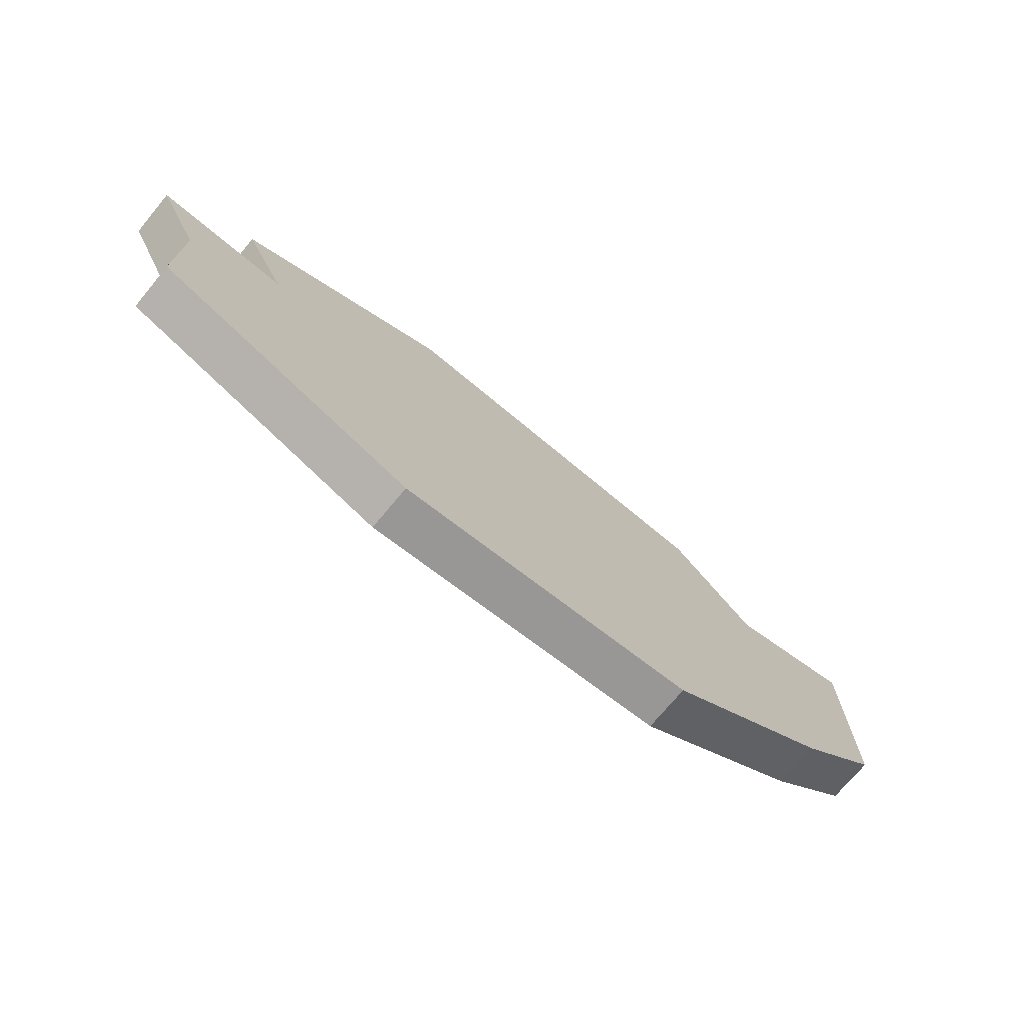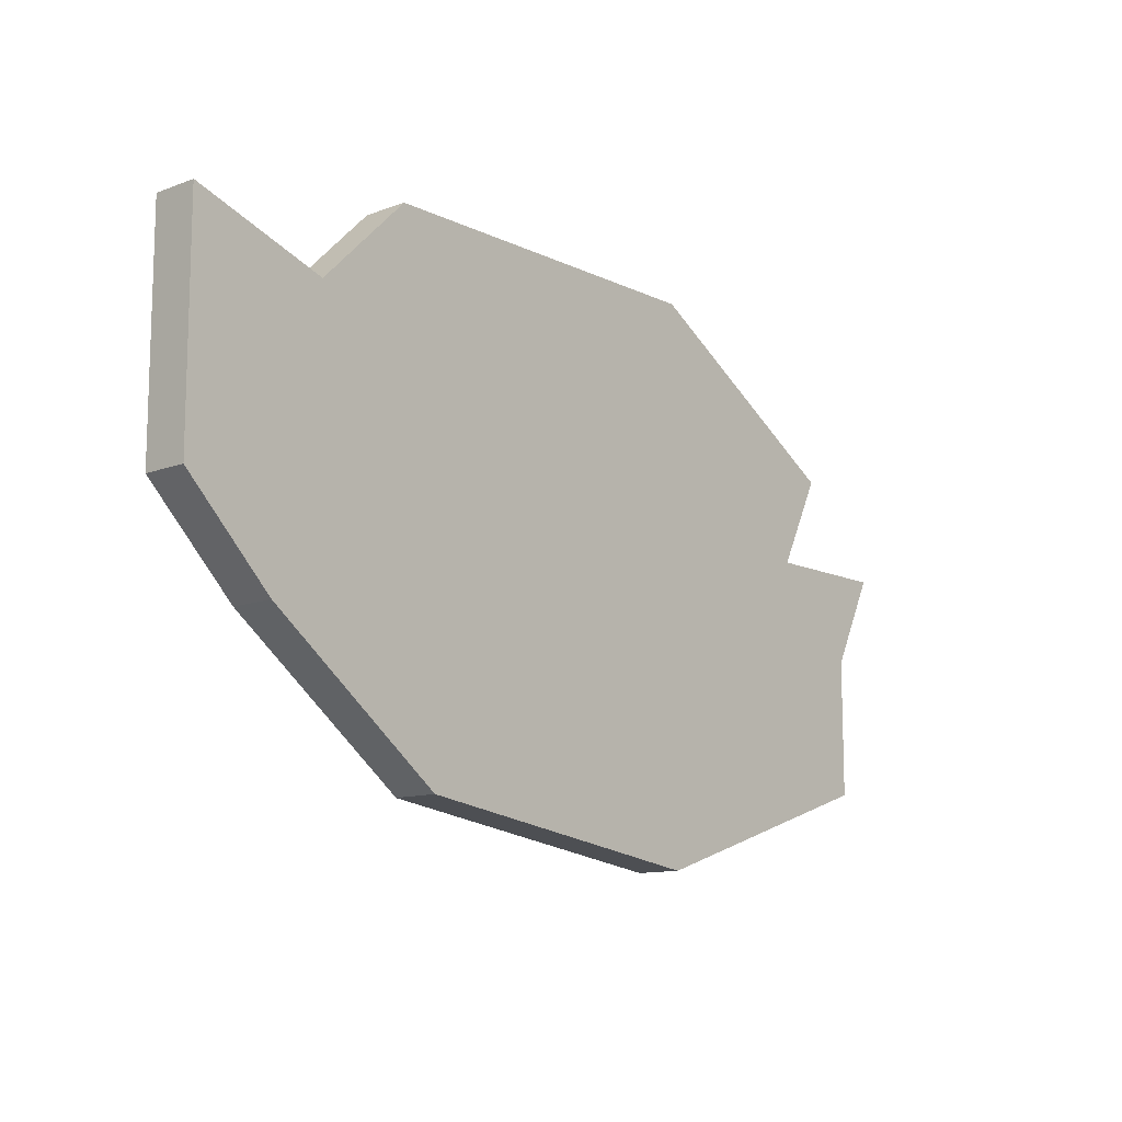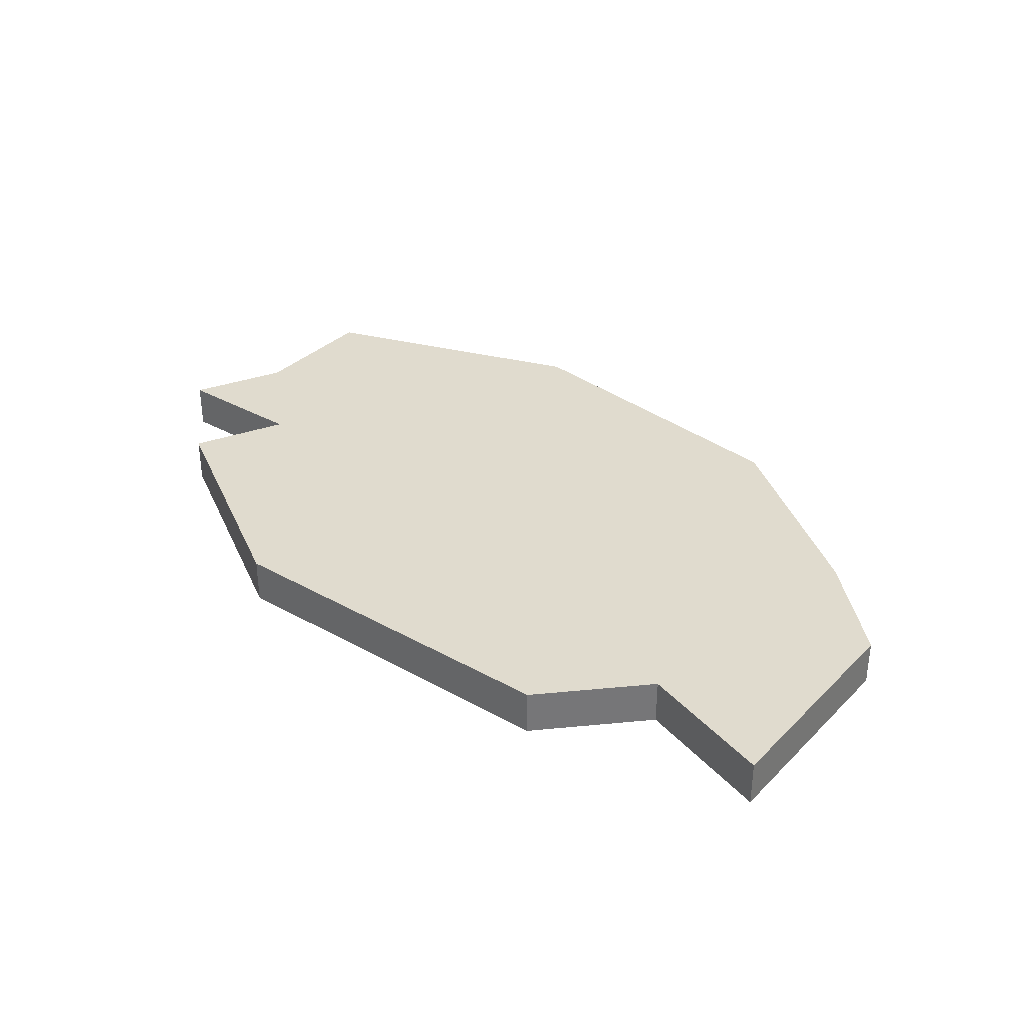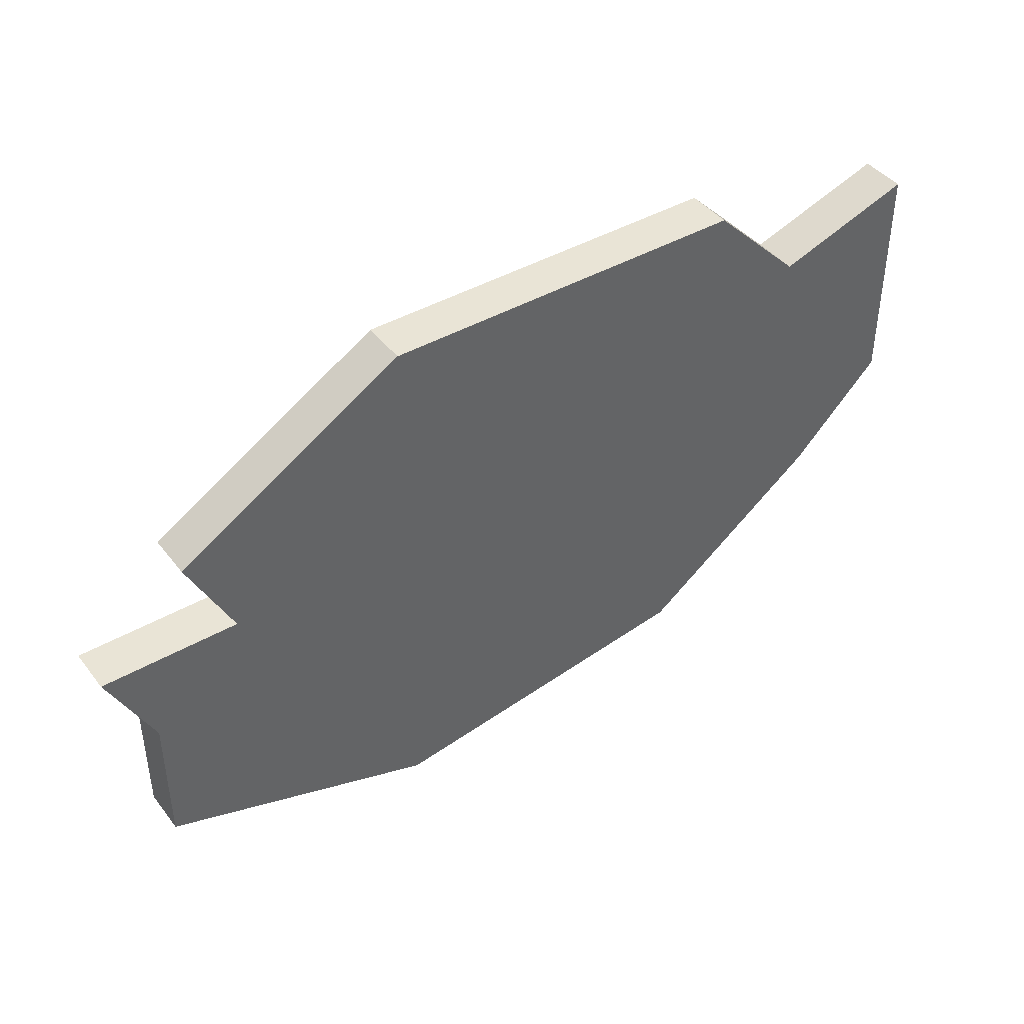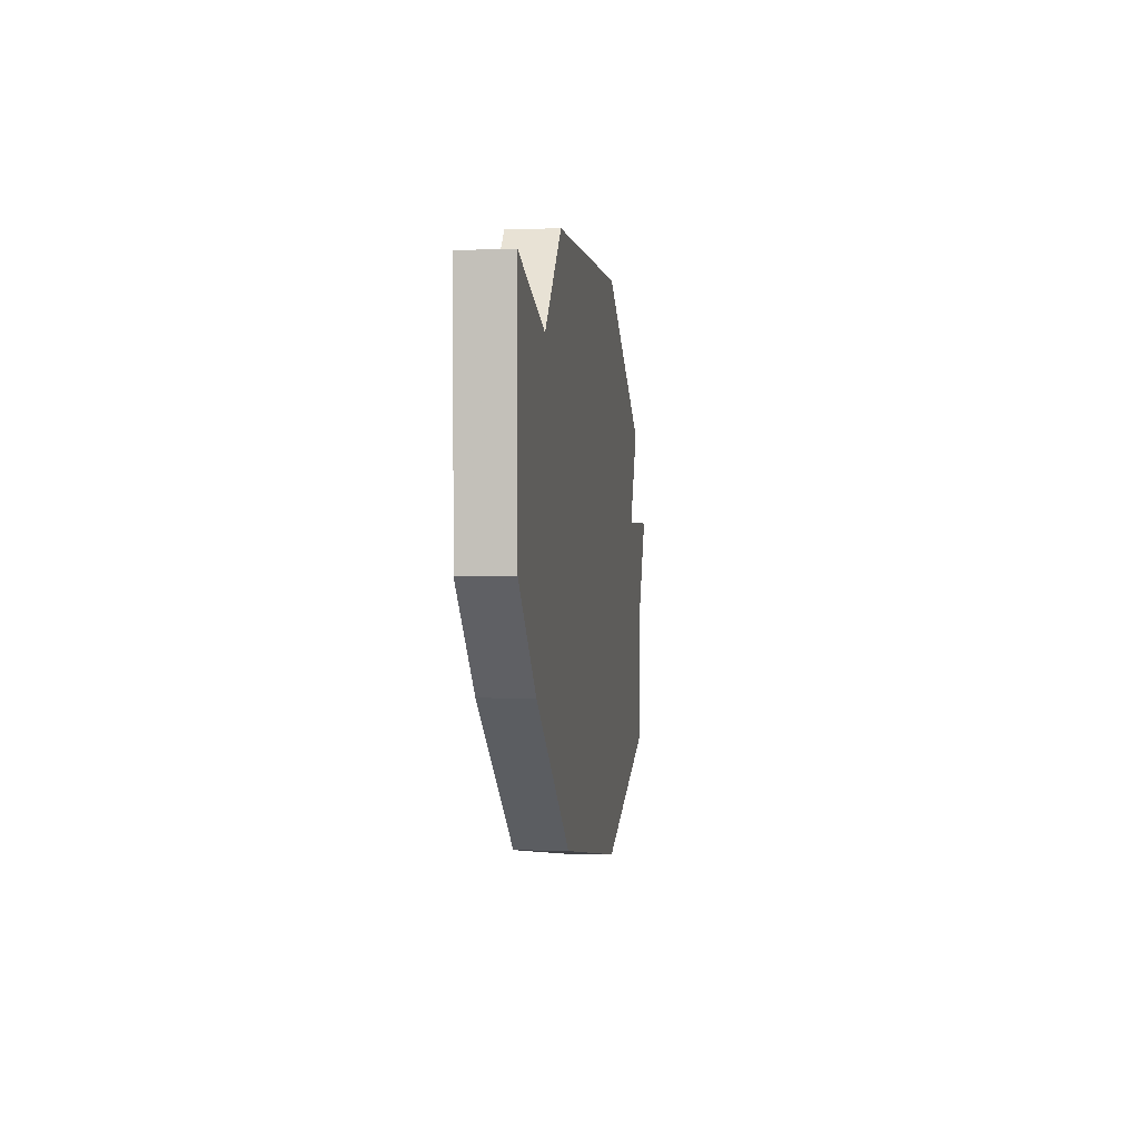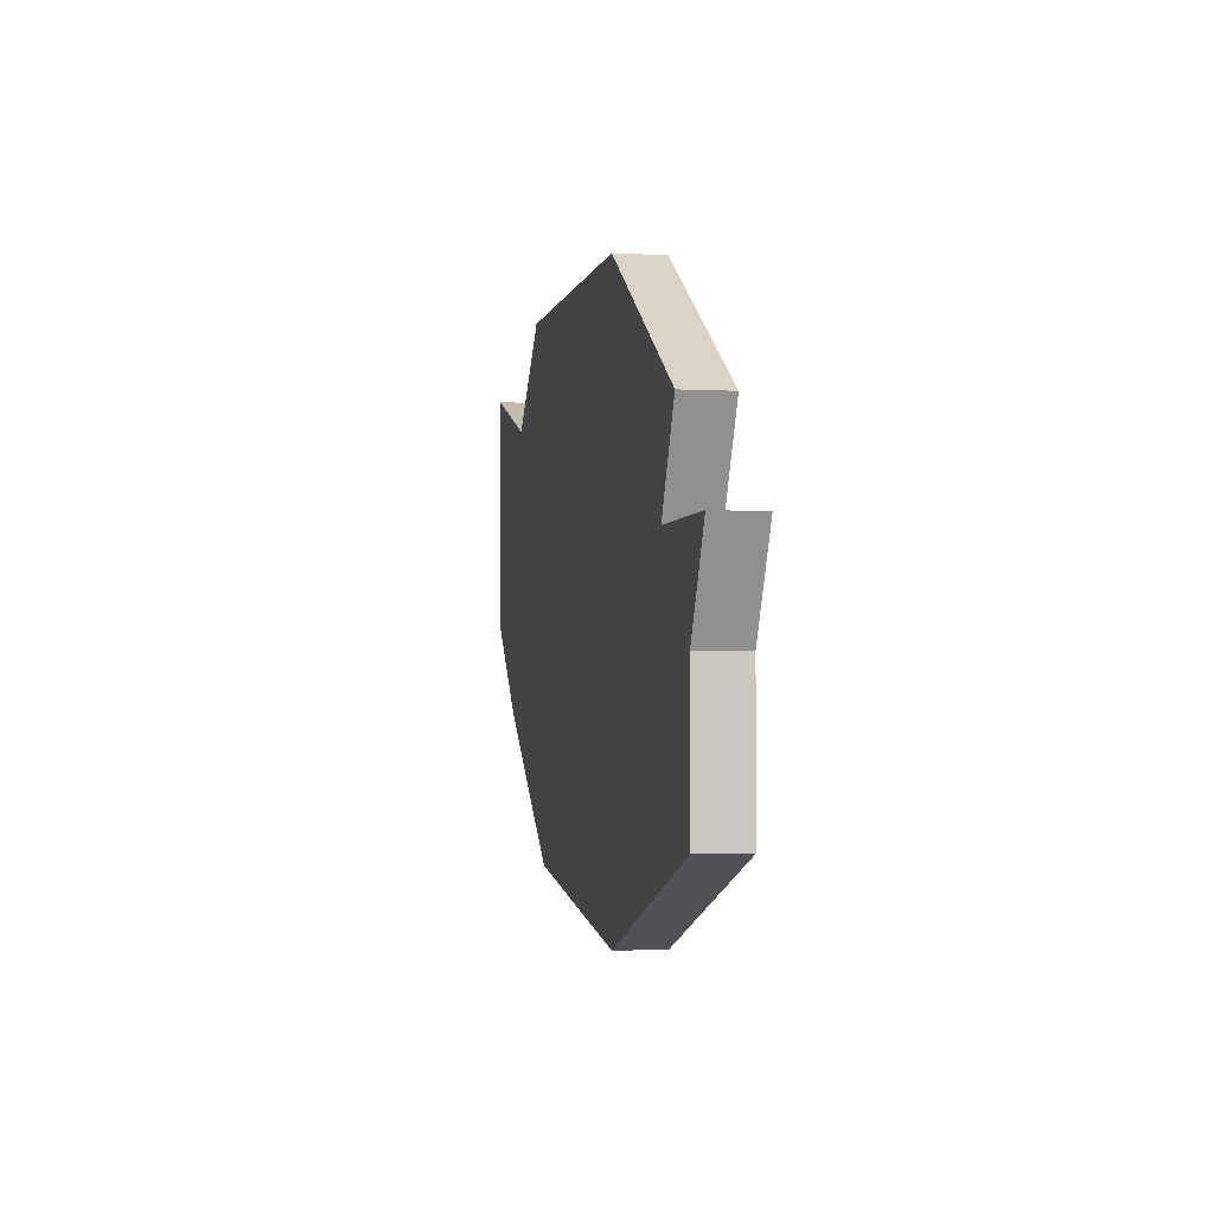
<metadata>
{"format":"obj","ext":"obj","renderer":"f3d","projection":"perspective","resolution":1024,"background":"white","views":[{"elev":-73.0,"azim":140.3,"up":"+Y"},{"elev":-11.9,"azim":-48.5,"up":"+Y"},{"elev":33.6,"azim":-142.6,"up":"+Z"},{"elev":42.7,"azim":145.5,"up":"+Y"},{"elev":0.6,"azim":-82.6,"up":"+Y"},{"elev":-2.3,"azim":79.0,"up":"+Y"}]}
</metadata>
<code>
v 4793 -1451 0
v 4790 -1451 0
v 4791 -1449 0
v 4786 -1446 0
v 4778 -1446 0
v 4776 -1448 0
v 4773 -1447 0
v 4773 -1452 0
v 4775 -1454 0
v 4779 -1457 0
v 4786 -1458 0
v 4792 -1456 0
v 4792 -1453 0
v 4793 -1451 1
v 4790 -1451 1
v 4791 -1449 1
v 4786 -1446 1
v 4778 -1446 1
v 4776 -1448 1
v 4773 -1447 1
v 4773 -1452 1
v 4775 -1454 1
v 4779 -1457 1
v 4786 -1458 1
v 4792 -1456 1
v 4792 -1453 1
f 2 1 13
f 4 3 2
f 6 5 4
f 8 7 6
f 10 9 8
f 12 11 10
f 2 13 12
f 6 4 2
f 10 8 6
f 2 12 10
f 10 6 2
f 26 14 15
f 15 16 17
f 17 18 19
f 19 20 21
f 21 22 23
f 23 24 25
f 25 26 15
f 15 17 19
f 19 21 23
f 23 25 15
f 15 19 23
f 15 14 2
f 2 14 1
f 16 15 3
f 3 15 2
f 17 16 4
f 4 16 3
f 18 17 5
f 5 17 4
f 19 18 6
f 6 18 5
f 20 19 7
f 7 19 6
f 21 20 8
f 8 20 7
f 22 21 9
f 9 21 8
f 23 22 10
f 10 22 9
f 24 23 11
f 11 23 10
f 25 24 12
f 12 24 11
f 14 26 1
f 1 26 13
f 26 25 13
f 13 25 12

</code>
